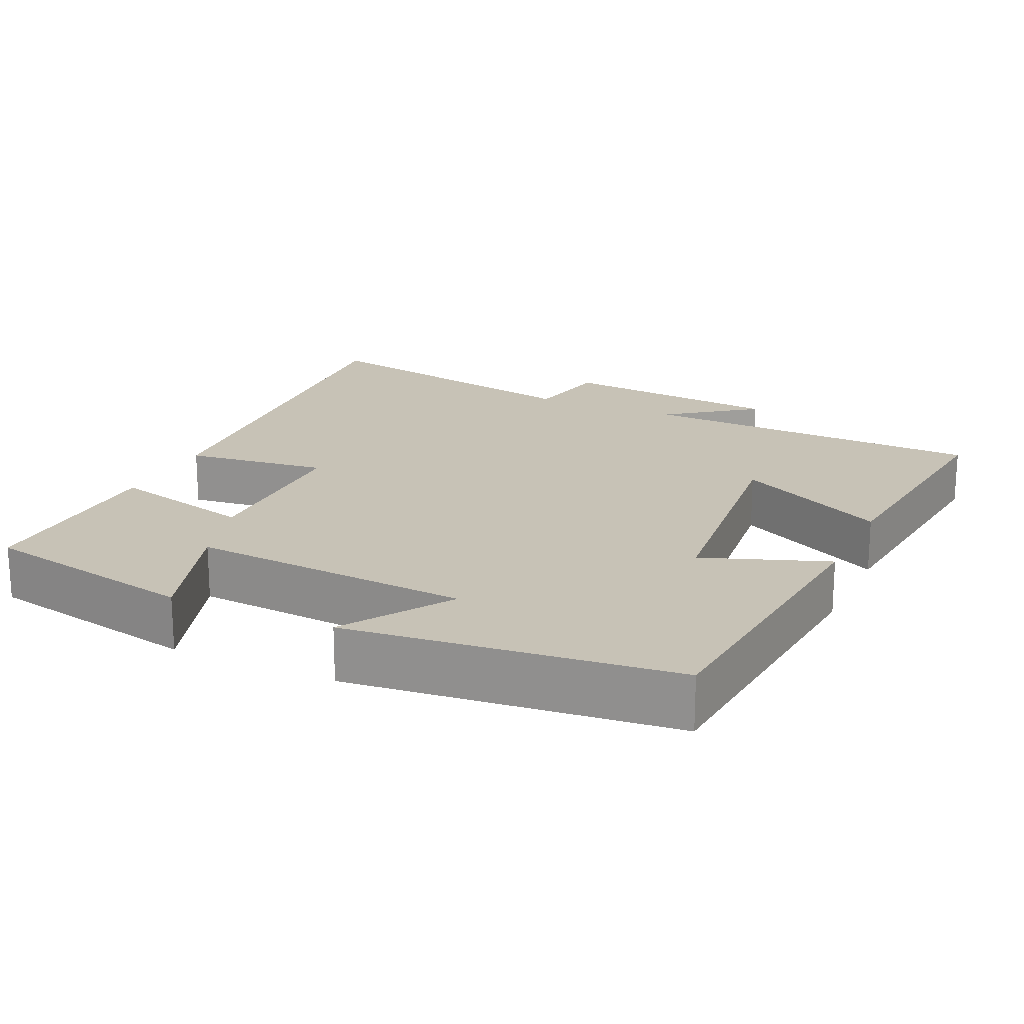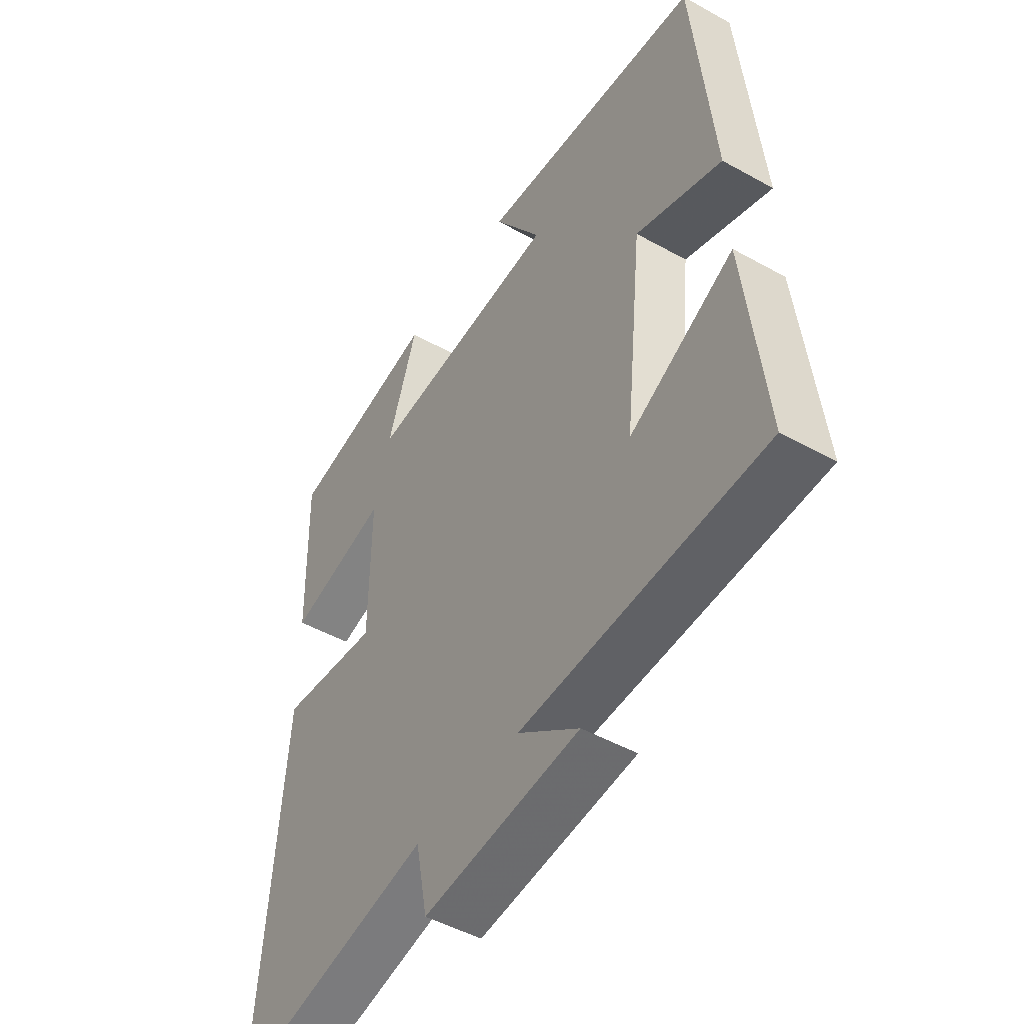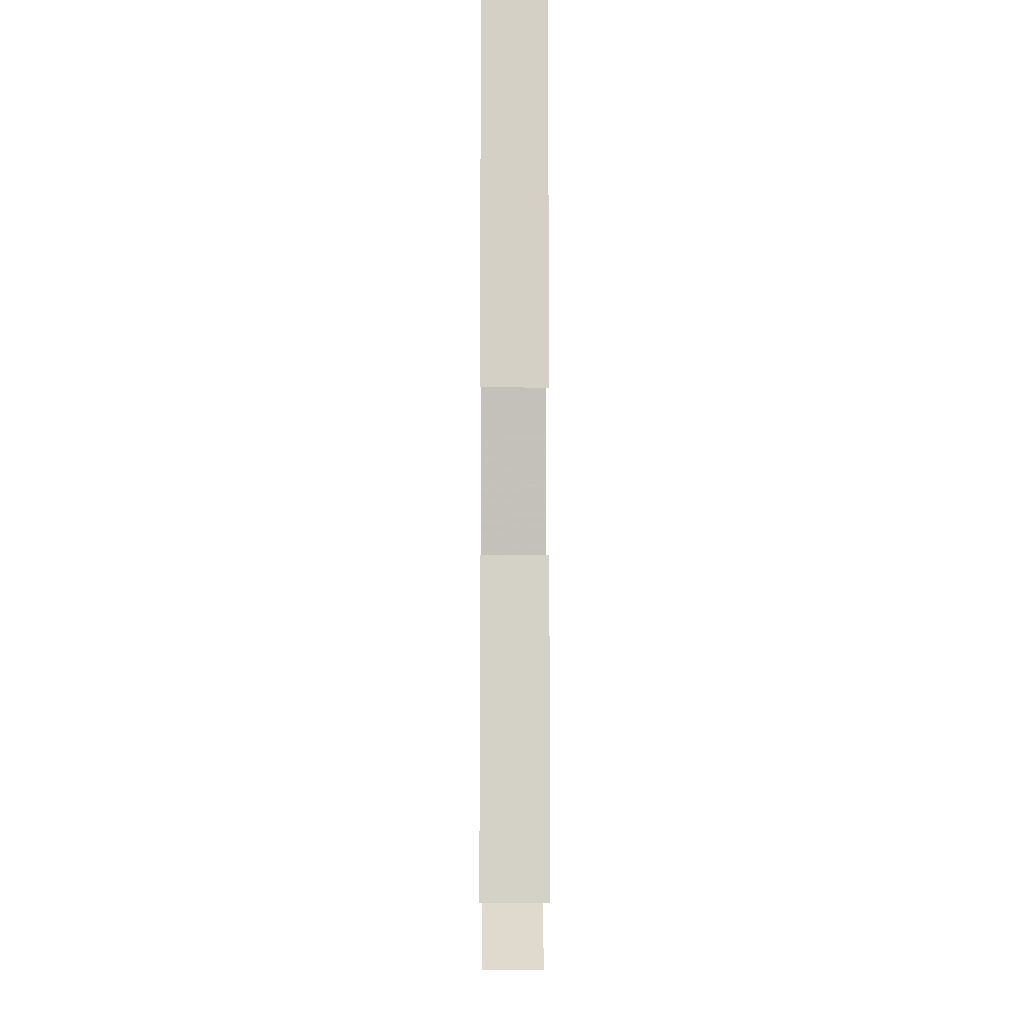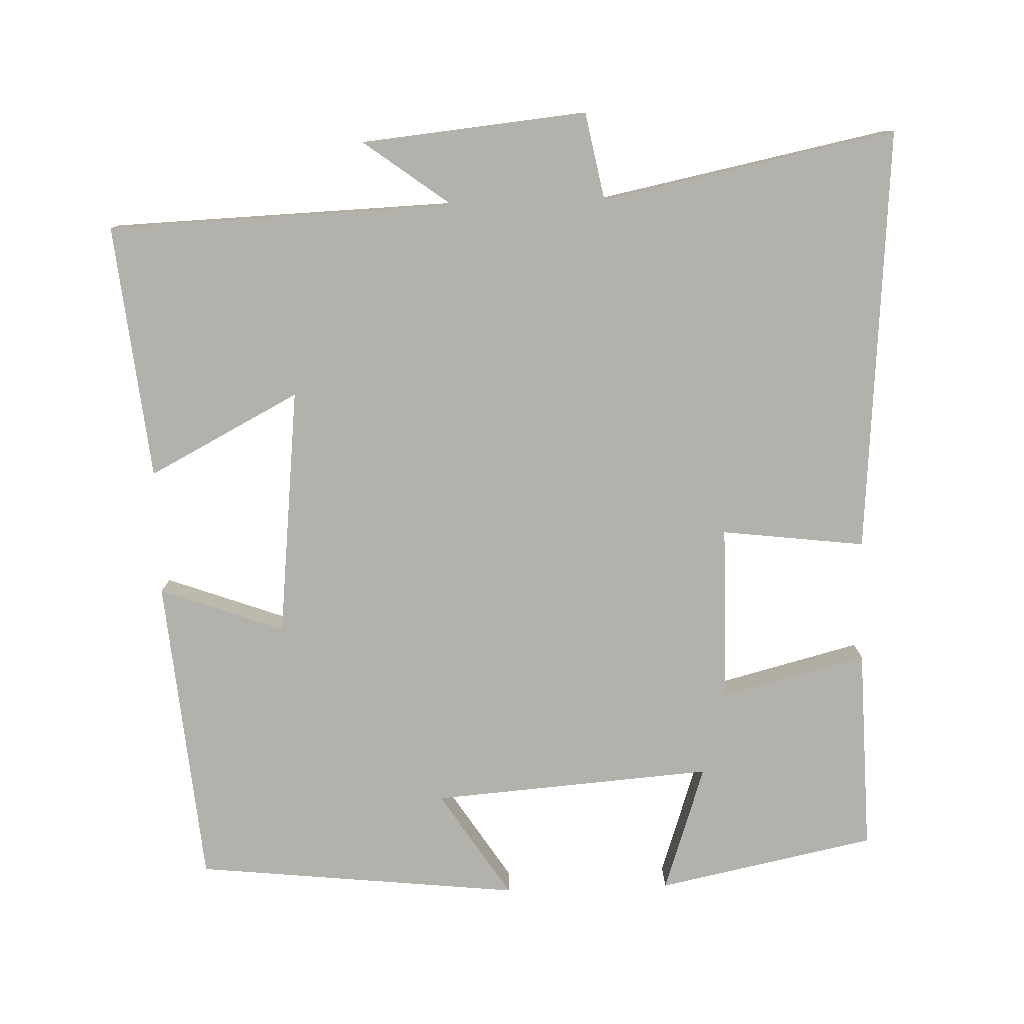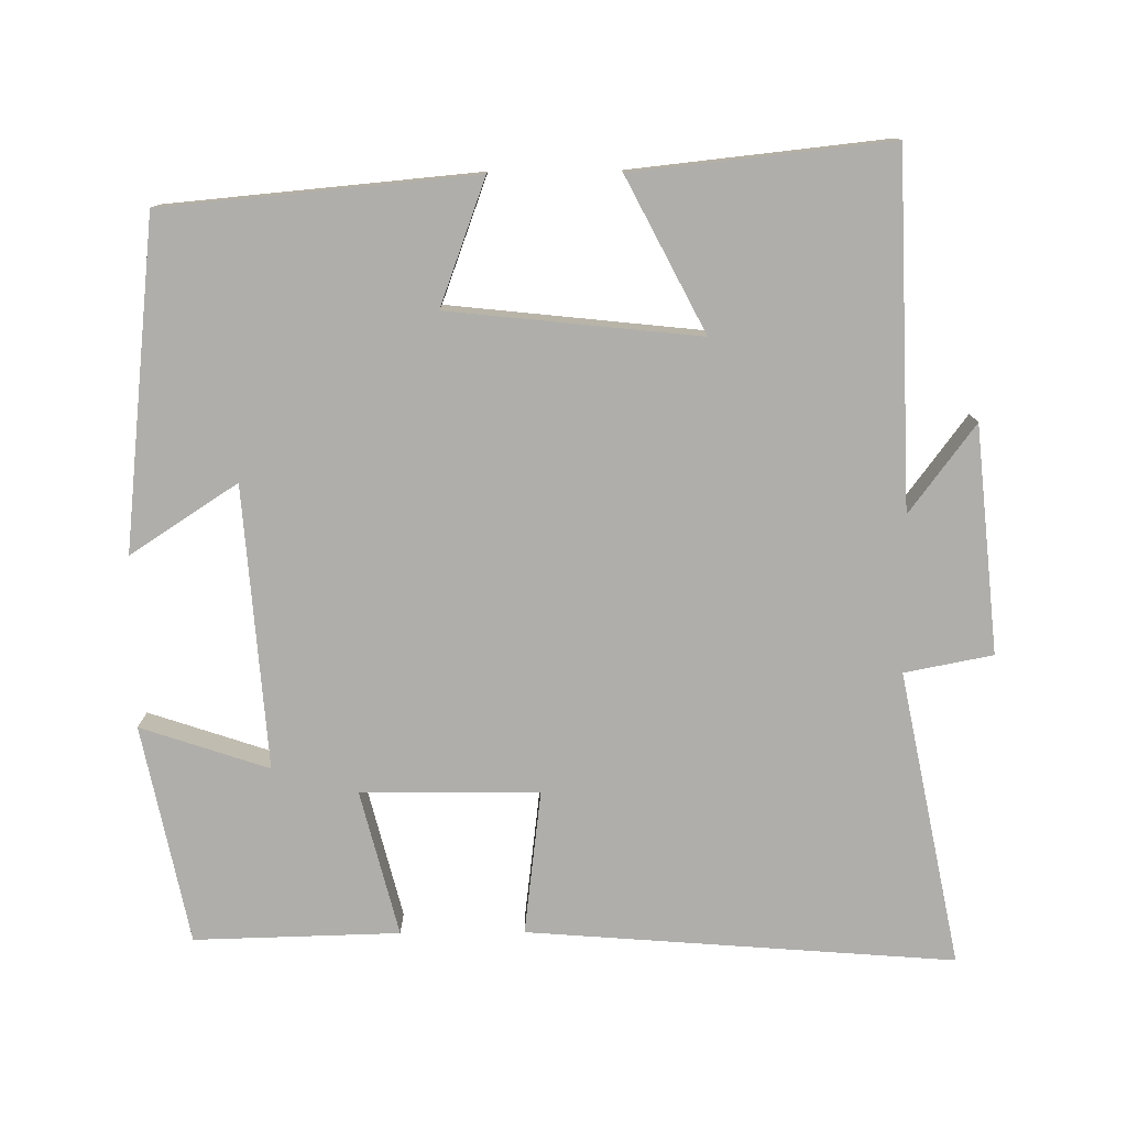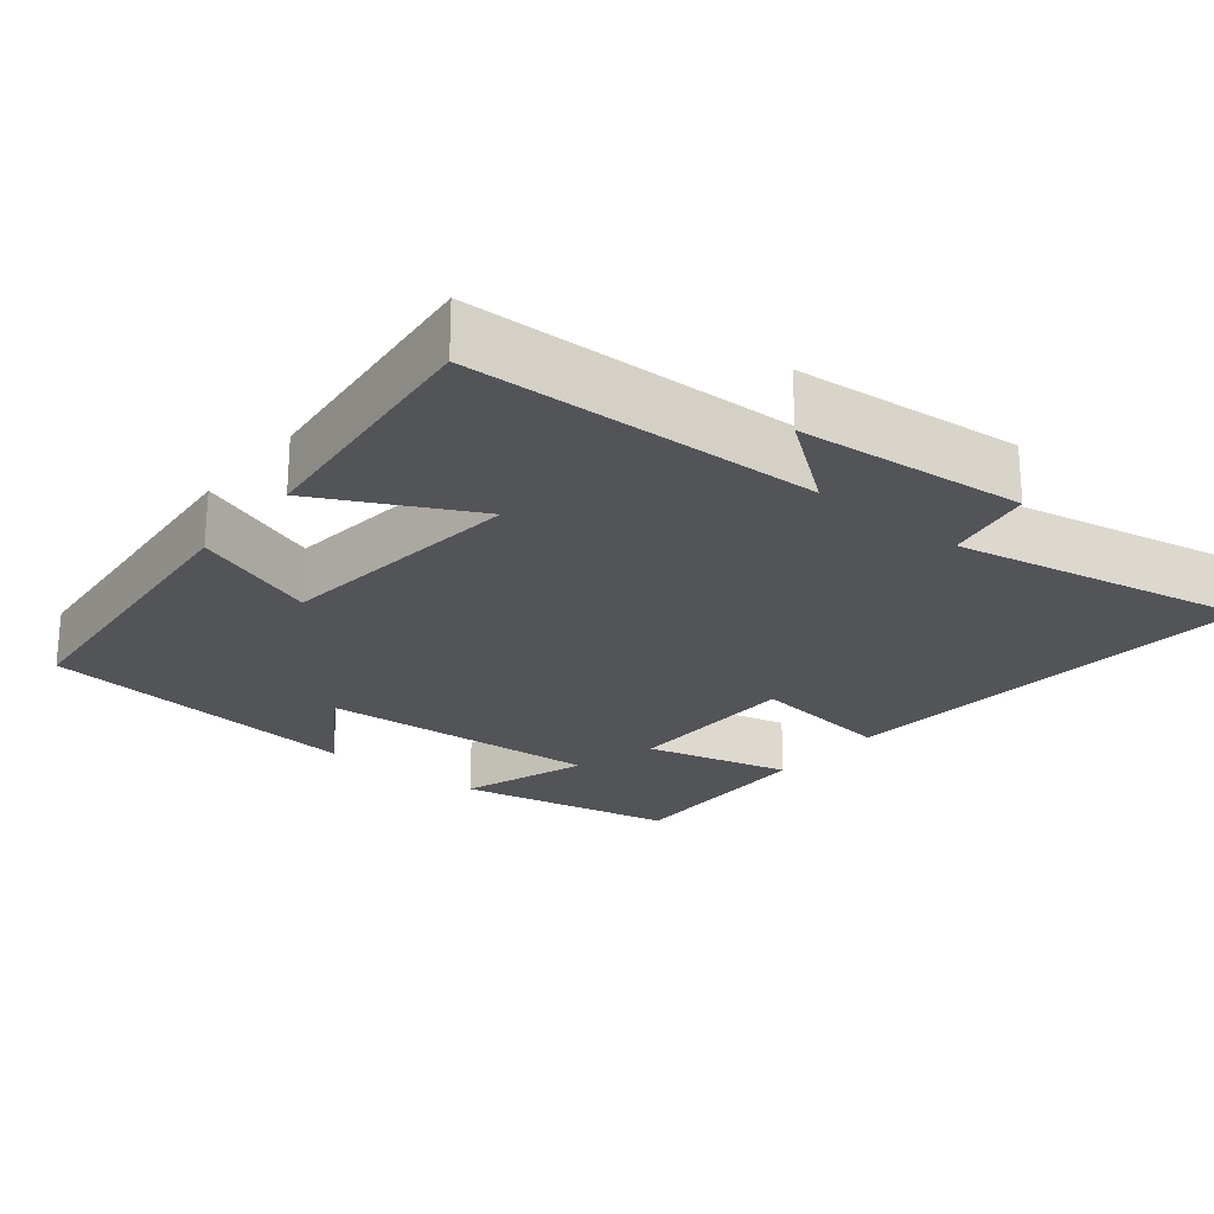
<metadata>
{"format":"obj","ext":"obj","renderer":"f3d","projection":"perspective","resolution":1024,"background":"white","views":[{"elev":19.3,"azim":24.8,"up":"+Y"},{"elev":-48.5,"azim":58.1,"up":"+Z"},{"elev":-4.0,"azim":89.7,"up":"+Z"},{"elev":-79.0,"azim":-178.1,"up":"+Y"},{"elev":-77.6,"azim":90.5,"up":"+Y"},{"elev":-23.5,"azim":140.8,"up":"+Y"}]}
</metadata>
<code>
v 0.537 0.07 -0.484
v 0.064 0.07 -0.5
v 0.183 0.07 -0.589
v -0.123 0.07 -0.619
v -0.146 0.07 -0.5
v -0.545 0.07 -0.58
v -0.5 0.07 -0.003
v -0.305 0.07 -0.027
v -0.303 0.07 0.213
v -0.5 0.07 0.163
v -0.507 0.07 0.44
v -0.211 0.07 0.5
v -0.269 0.07 0.327
v 0.113 0.07 0.355
v 0.019 0.07 0.5
v 0.462 0.07 0.452
v 0.5 0.07 0.032
v 0.331 0.07 0.094
v 0.295 0.07 -0.244
v 0.5 0.07 -0.138
v 0.537 0 -0.484
v 0.064 0 -0.5
v 0.183 0 -0.589
v -0.123 0 -0.619
v -0.146 0 -0.5
v -0.545 0 -0.58
v -0.5 0 -0.003
v -0.305 0 -0.027
v -0.303 0 0.213
v -0.5 0 0.163
v -0.507 0 0.44
v -0.211 0 0.5
v -0.269 0 0.327
v 0.113 0 0.355
v 0.019 0 0.5
v 0.462 0 0.452
v 0.5 0 0.032
v 0.331 0 0.094
v 0.295 0 -0.244
v 0.5 0 -0.138
f 19 20 1 2
f 18 19 2
f 15 16 17 18
f 14 15 18
f 13 14 18 2
f 10 11 12 13
f 9 10 13
f 8 9 13 2
f 5 6 7 8
f 5 8 2
f 2 3 4 5
f 22 21 40 39
f 22 39 38
f 38 37 36 35
f 38 35 34
f 22 38 34 33
f 33 32 31 30
f 33 30 29
f 22 33 29 28
f 28 27 26 25
f 22 28 25
f 25 24 23 22
f 1 21 22 2
f 2 22 23 3
f 3 23 24 4
f 4 24 25 5
f 5 25 26 6
f 6 26 27 7
f 7 27 28 8
f 8 28 29 9
f 9 29 30 10
f 10 30 31 11
f 11 31 32 12
f 12 32 33 13
f 13 33 34 14
f 14 34 35 15
f 15 35 36 16
f 16 36 37 17
f 17 37 38 18
f 18 38 39 19
f 19 39 40 20
f 20 40 21 1

</code>
